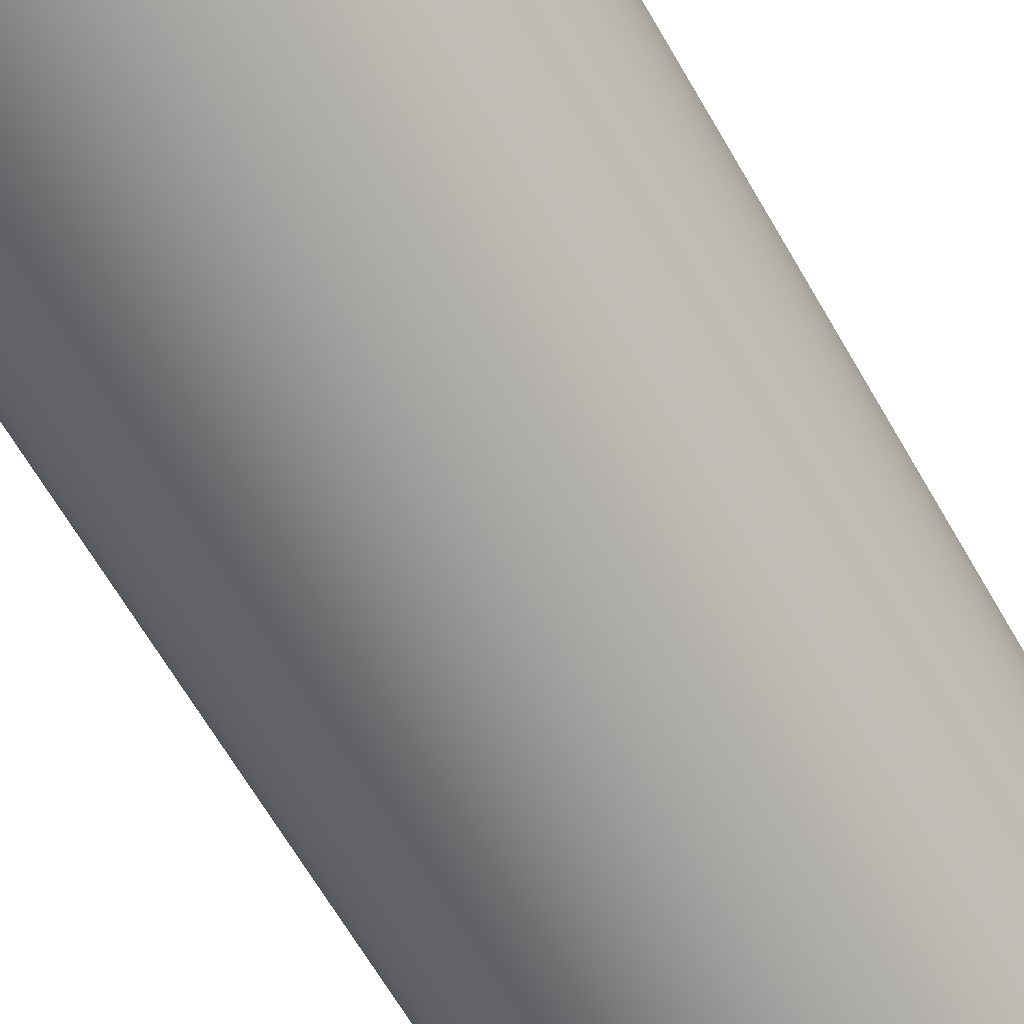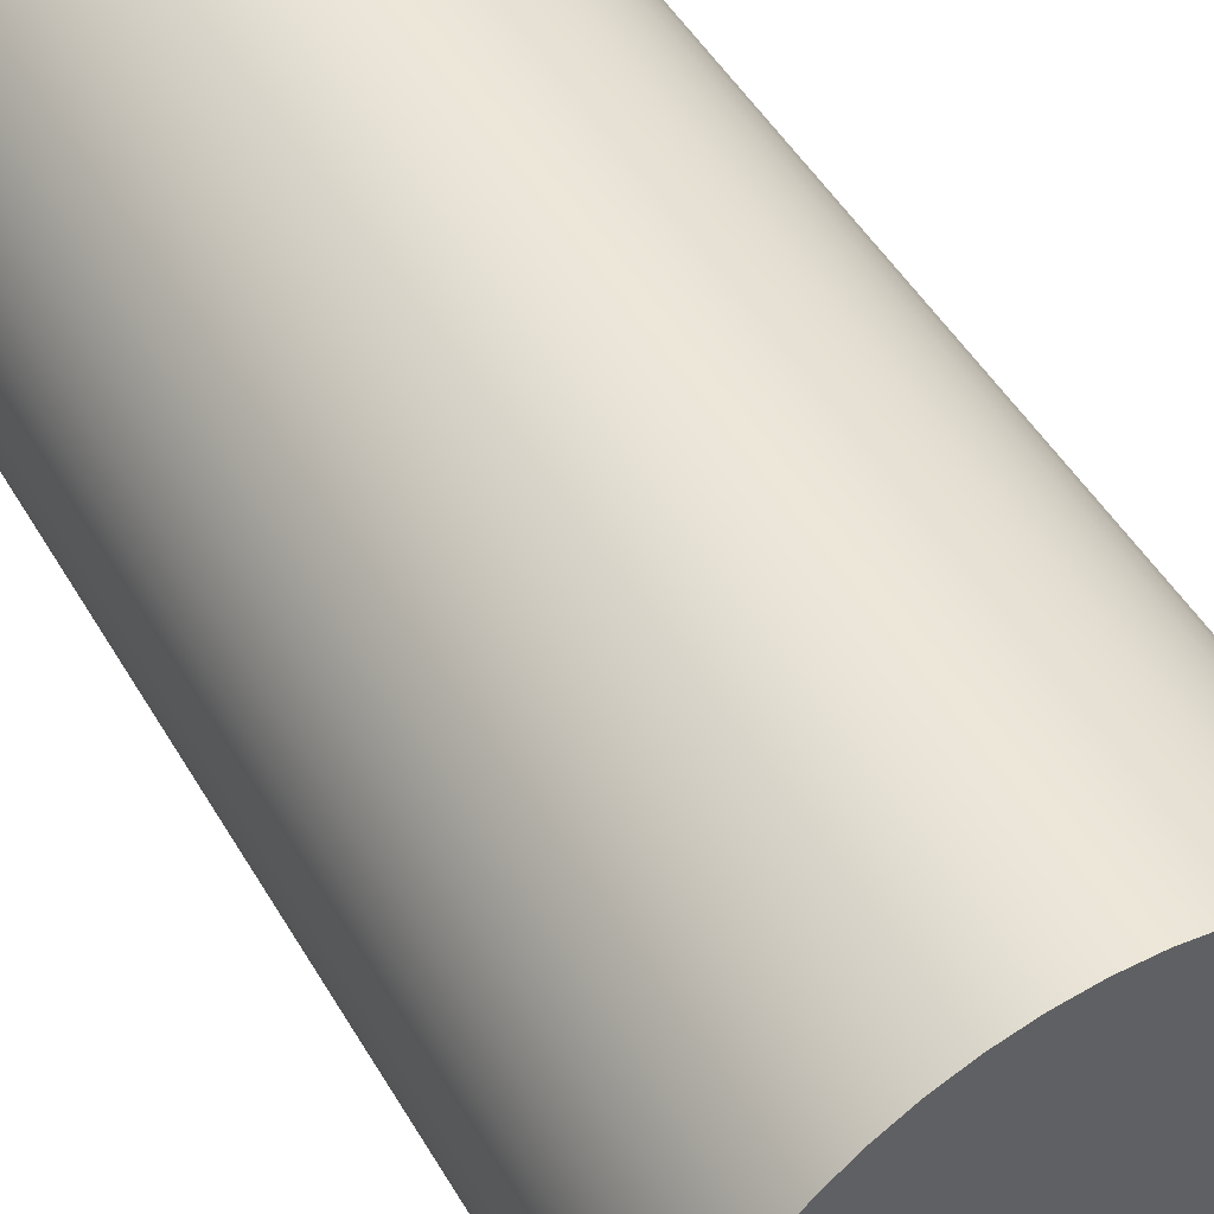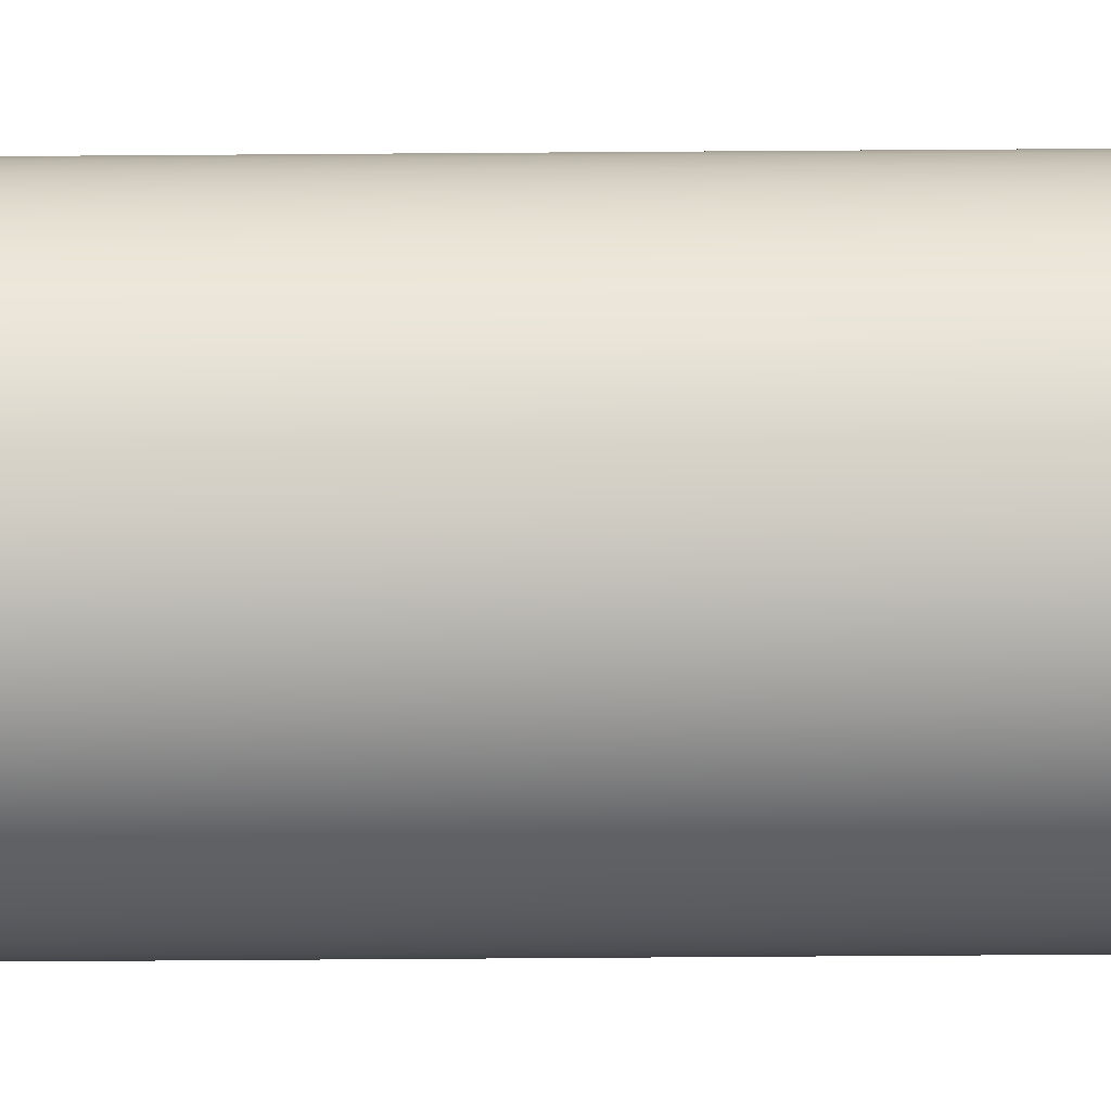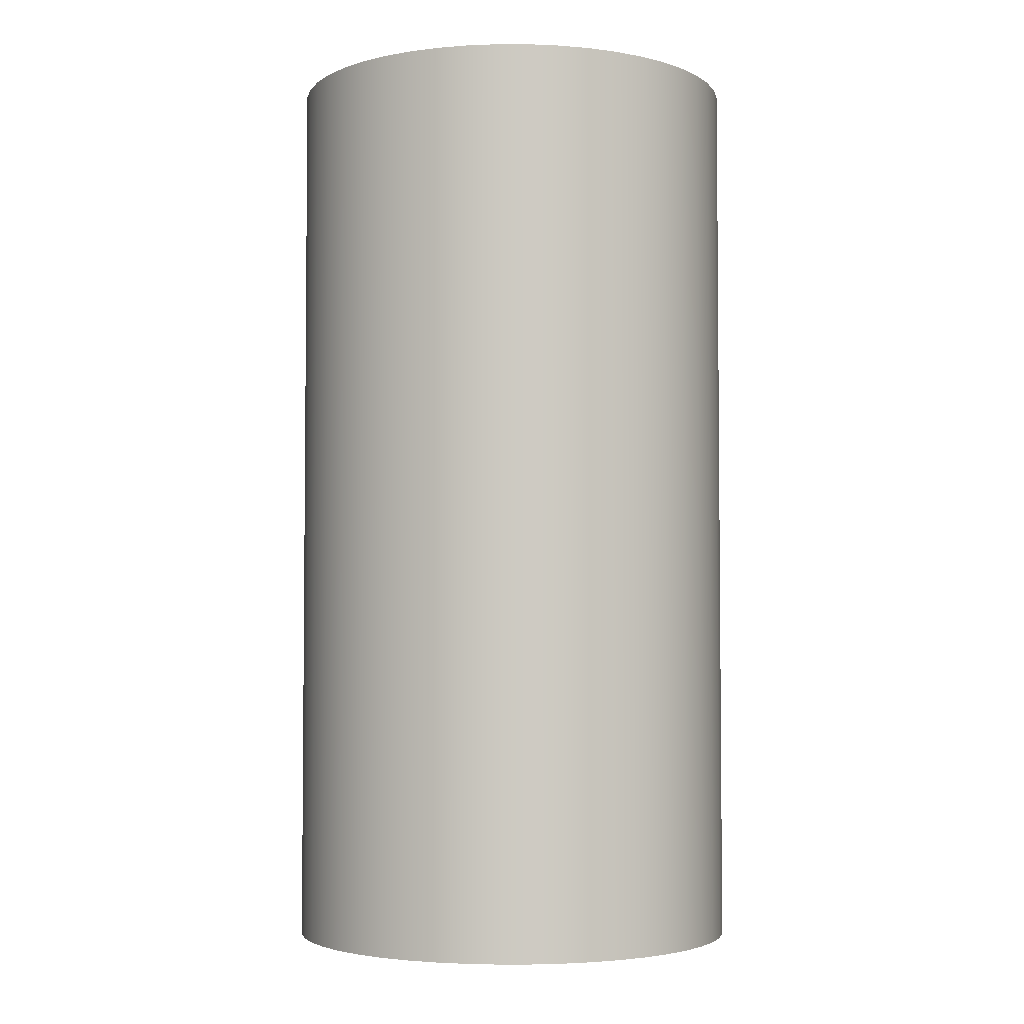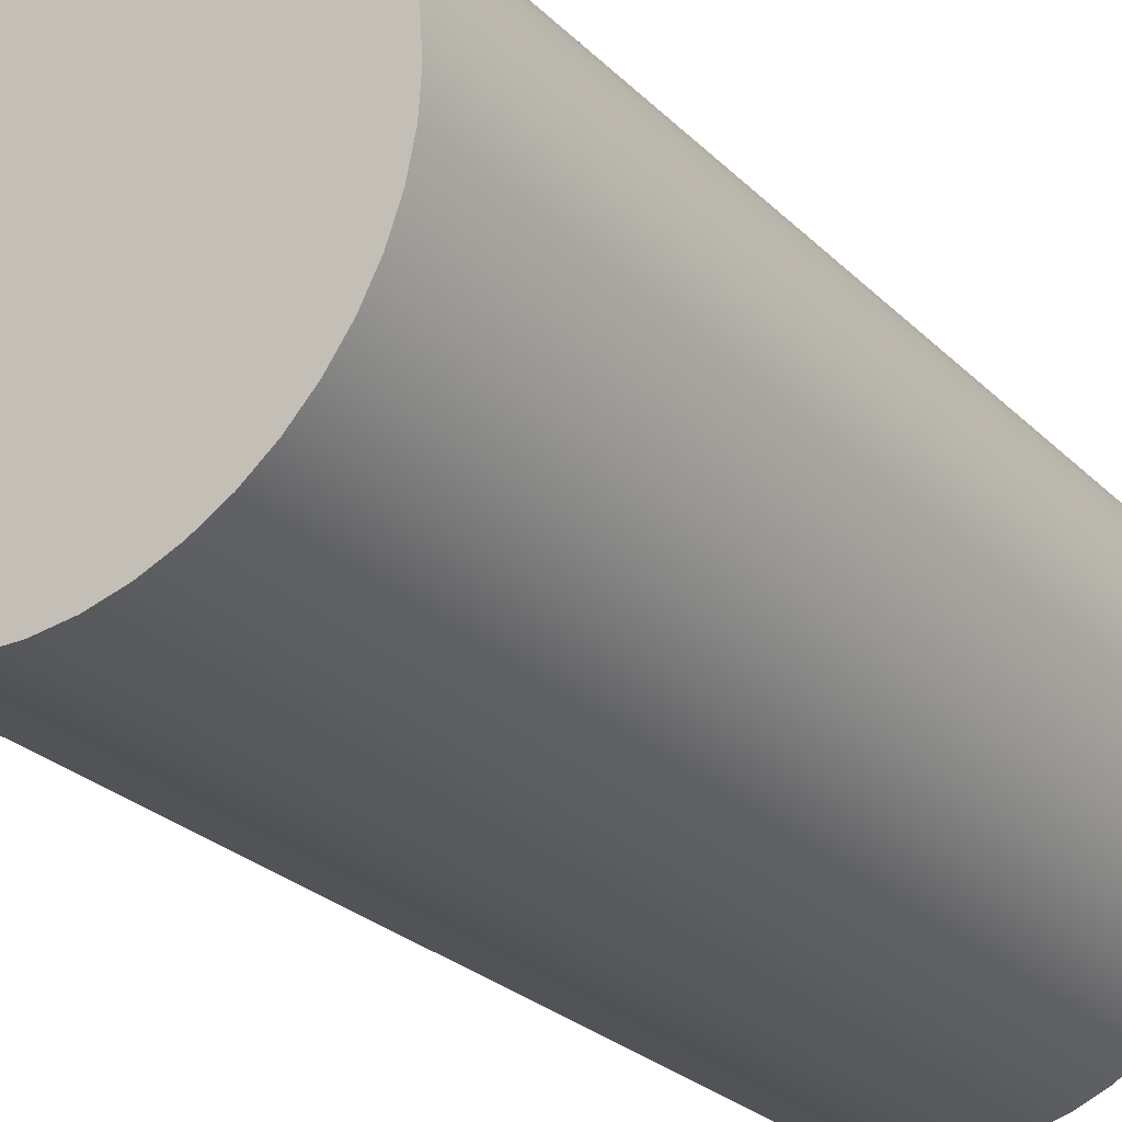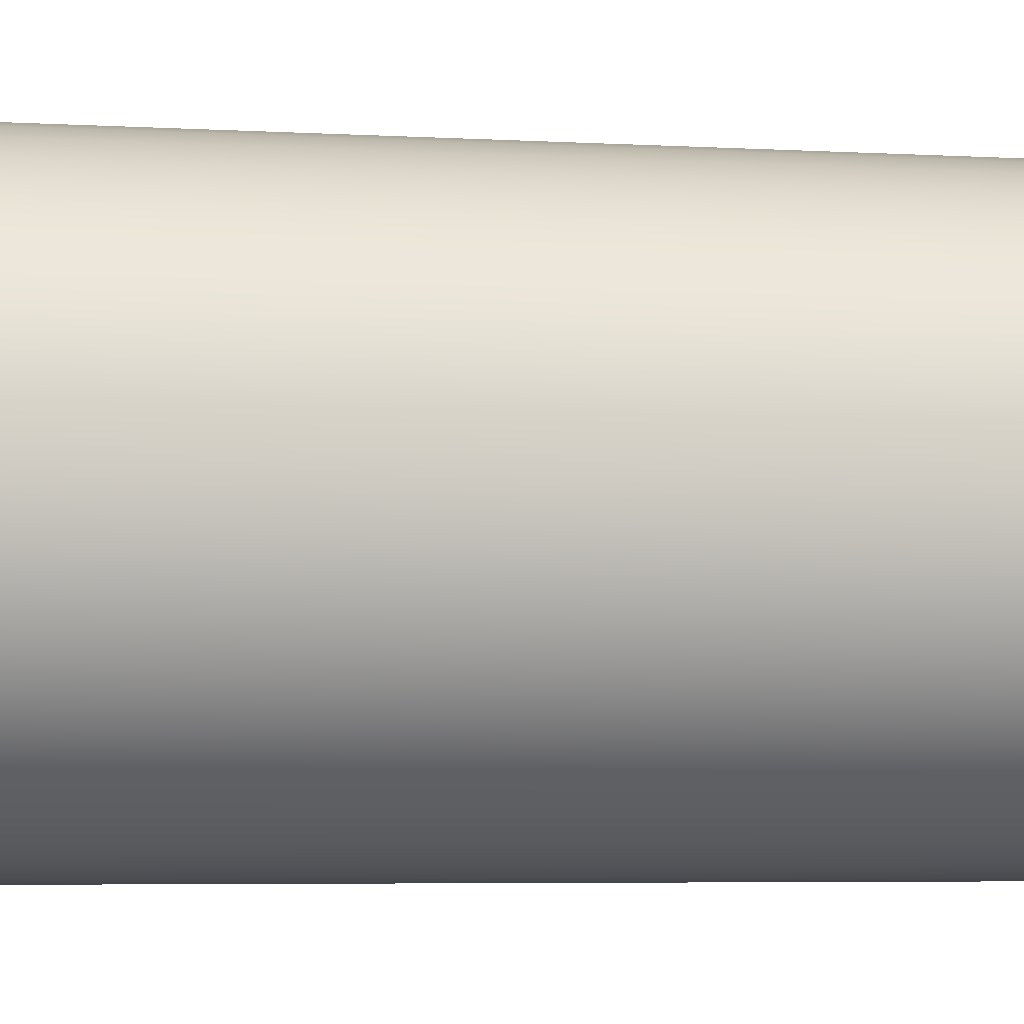
<metadata>
{"format":"obj","ext":"obj","renderer":"f3d","projection":"perspective","resolution":1024,"background":"white","views":[{"elev":-68.9,"azim":-149.4,"up":"+Z"},{"elev":48.5,"azim":-29.1,"up":"+Z"},{"elev":-75.5,"azim":-89.6,"up":"+Z"},{"elev":-3.6,"azim":-39.6,"up":"+Y"},{"elev":-25.9,"azim":-146.5,"up":"+Z"},{"elev":-5.0,"azim":-100.4,"up":"+Z"}]}
</metadata>
<code>
v -3.175 0 3.888e-16
v -3.145 0 -0.4323
v -3.057 0 -0.8566
v -2.912 0 -1.265
v -2.713 0 -1.65
v -2.463 0 -2.004
v -2.167 0 -2.32
v -1.831 0 -2.594
v -1.461 0 -2.819
v -1.063 0 -2.992
v -0.646 0 -3.109
v -0.2167 0 -3.168
v 0.2167 0 -3.168
v 0.646 0 -3.109
v 1.063 0 -2.992
v 1.461 0 -2.819
v 1.831 0 -2.594
v 2.167 0 -2.32
v 2.463 0 -2.004
v 2.713 0 -1.65
v 2.912 0 -1.265
v 3.057 0 -0.8566
v 3.145 0 -0.4323
v 3.175 0 0
v 3.145 0 0.4323
v 3.057 0 0.8566
v 2.912 0 1.265
v 2.713 0 1.65
v 2.463 0 2.004
v 2.167 0 2.32
v 1.831 0 2.594
v 1.461 0 2.819
v 1.063 0 2.992
v 0.646 0 3.109
v 0.2167 0 3.168
v -0.2167 0 3.168
v -0.646 0 3.109
v -1.063 0 2.992
v -1.461 0 2.819
v -1.831 0 2.594
v -2.167 0 2.32
v -2.463 0 2.004
v -2.713 0 1.65
v -2.912 0 1.265
v -3.057 0 0.8566
v -3.145 0 0.4323
v -3.175 12.7 3.888e-16
v -3.145 12.7 0.4323
v -3.057 12.7 0.8566
v -2.912 12.7 1.265
v -2.713 12.7 1.65
v -2.463 12.7 2.004
v -2.167 12.7 2.32
v -1.831 12.7 2.594
v -1.461 12.7 2.819
v -1.063 12.7 2.992
v -0.646 12.7 3.109
v -0.2167 12.7 3.168
v 0.2167 12.7 3.168
v 0.646 12.7 3.109
v 1.063 12.7 2.992
v 1.461 12.7 2.819
v 1.831 12.7 2.594
v 2.167 12.7 2.32
v 2.463 12.7 2.004
v 2.713 12.7 1.65
v 2.912 12.7 1.265
v 3.057 12.7 0.8566
v 3.145 12.7 0.4323
v 3.175 12.7 0
v 3.145 12.7 -0.4323
v 3.057 12.7 -0.8566
v 2.912 12.7 -1.265
v 2.713 12.7 -1.65
v 2.463 12.7 -2.004
v 2.167 12.7 -2.32
v 1.831 12.7 -2.594
v 1.461 12.7 -2.819
v 1.063 12.7 -2.992
v 0.646 12.7 -3.109
v 0.2167 12.7 -3.168
v -0.2167 12.7 -3.168
v -0.646 12.7 -3.109
v -1.063 12.7 -2.992
v -1.461 12.7 -2.819
v -1.831 12.7 -2.594
v -2.167 12.7 -2.32
v -2.463 12.7 -2.004
v -2.713 12.7 -1.65
v -2.912 12.7 -1.265
v -3.057 12.7 -0.8566
v -3.145 12.7 -0.4323
v -3.175 12.7 3.888e-16
v -3.145 12.7 -0.4323
v -3.057 12.7 -0.8566
v -2.912 12.7 -1.265
v -2.713 12.7 -1.65
v -2.463 12.7 -2.004
v -2.167 12.7 -2.32
v -1.831 12.7 -2.594
v -1.461 12.7 -2.819
v -1.063 12.7 -2.992
v -0.646 12.7 -3.109
v -0.2167 12.7 -3.168
v 0.2167 12.7 -3.168
v 0.646 12.7 -3.109
v 1.063 12.7 -2.992
v 1.461 12.7 -2.819
v 1.831 12.7 -2.594
v 2.167 12.7 -2.32
v 2.463 12.7 -2.004
v 2.713 12.7 -1.65
v 2.912 12.7 -1.265
v 3.057 12.7 -0.8566
v 3.145 12.7 -0.4323
v 3.175 12.7 0
v 3.145 12.7 0.4323
v 3.057 12.7 0.8566
v 2.912 12.7 1.265
v 2.713 12.7 1.65
v 2.463 12.7 2.004
v 2.167 12.7 2.32
v 1.831 12.7 2.594
v 1.461 12.7 2.819
v 1.063 12.7 2.992
v 0.646 12.7 3.109
v 0.2167 12.7 3.168
v -0.2167 12.7 3.168
v -0.646 12.7 3.109
v -1.063 12.7 2.992
v -1.461 12.7 2.819
v -1.831 12.7 2.594
v -2.167 12.7 2.32
v -2.463 12.7 2.004
v -2.713 12.7 1.65
v -2.912 12.7 1.265
v -3.057 12.7 0.8566
v -3.145 12.7 0.4323
v -3.175 0 3.888e-16
v -3.145 0 0.4323
v -3.057 0 0.8566
v -2.912 0 1.265
v -2.713 0 1.65
v -2.463 0 2.004
v -2.167 0 2.32
v -1.831 0 2.594
v -1.461 0 2.819
v -1.063 0 2.992
v -0.646 0 3.109
v -0.2167 0 3.168
v 0.2167 0 3.168
v 0.646 0 3.109
v 1.063 0 2.992
v 1.461 0 2.819
v 1.831 0 2.594
v 2.167 0 2.32
v 2.463 0 2.004
v 2.713 0 1.65
v 2.912 0 1.265
v 3.057 0 0.8566
v 3.145 0 0.4323
v 3.175 0 0
v 3.145 0 -0.4323
v 3.057 0 -0.8566
v 2.912 0 -1.265
v 2.713 0 -1.65
v 2.463 0 -2.004
v 2.167 0 -2.32
v 1.831 0 -2.594
v 1.461 0 -2.819
v 1.063 0 -2.992
v 0.646 0 -3.109
v 0.2167 0 -3.168
v -0.2167 0 -3.168
v -0.646 0 -3.109
v -1.063 0 -2.992
v -1.461 0 -2.819
v -1.831 0 -2.594
v -2.167 0 -2.32
v -2.463 0 -2.004
v -2.713 0 -1.65
v -2.912 0 -1.265
v -3.057 0 -0.8566
v -3.145 0 -0.4323
v -3.175 0 3.888e-16
v -3.175 12.7 3.888e-16
f 2 23 1
f 1 23 24
f 1 24 46
f 46 24 25
f 46 25 45
f 45 25 26
f 45 26 44
f 44 26 27
f 44 27 43
f 43 27 28
f 43 28 42
f 42 28 29
f 42 29 41
f 41 29 30
f 41 30 40
f 40 30 31
f 40 31 39
f 39 31 32
f 39 32 38
f 38 32 33
f 38 33 37
f 37 33 34
f 37 34 36
f 36 34 35
f 23 2 22
f 22 2 3
f 22 3 21
f 21 3 4
f 21 4 20
f 20 4 5
f 20 5 19
f 19 5 6
f 19 6 18
f 18 6 7
f 18 7 17
f 17 7 8
f 17 8 16
f 16 8 9
f 16 9 15
f 15 9 10
f 15 10 14
f 14 10 11
f 14 11 13
f 13 11 12
f 48 69 47
f 47 69 70
f 47 70 92
f 92 70 71
f 92 71 91
f 91 71 72
f 91 72 90
f 90 72 73
f 90 73 89
f 89 73 74
f 89 74 88
f 88 74 75
f 88 75 87
f 87 75 76
f 87 76 86
f 86 76 77
f 86 77 85
f 85 77 78
f 85 78 84
f 84 78 79
f 84 79 83
f 83 79 80
f 83 80 82
f 82 80 81
f 69 48 68
f 68 48 49
f 68 49 67
f 67 49 50
f 67 50 66
f 66 50 51
f 66 51 65
f 65 51 52
f 65 52 64
f 64 52 53
f 64 53 63
f 63 53 54
f 63 54 62
f 62 54 55
f 62 55 61
f 61 55 56
f 61 56 60
f 60 56 57
f 60 57 59
f 59 57 58
f 94 184 93
f 93 184 185
f 186 139 138
f 138 139 140
f 138 140 137
f 137 140 141
f 137 141 136
f 136 141 142
f 136 142 135
f 135 142 143
f 135 143 134
f 134 143 144
f 134 144 133
f 133 144 145
f 133 145 132
f 132 145 146
f 132 146 131
f 131 146 147
f 131 147 130
f 130 147 148
f 130 148 129
f 129 148 149
f 129 149 128
f 128 149 150
f 128 150 127
f 127 150 151
f 127 151 126
f 126 151 152
f 126 152 125
f 125 152 153
f 125 153 124
f 124 153 154
f 124 154 123
f 123 154 155
f 123 155 122
f 122 155 156
f 122 156 121
f 121 156 157
f 121 157 120
f 120 157 158
f 120 158 119
f 119 158 159
f 119 159 118
f 118 159 160
f 118 160 117
f 117 160 161
f 117 161 116
f 116 161 162
f 116 162 115
f 115 162 163
f 115 163 114
f 114 163 164
f 114 164 113
f 113 164 165
f 113 165 112
f 112 165 166
f 112 166 111
f 111 166 167
f 111 167 110
f 110 167 168
f 110 168 109
f 109 168 169
f 109 169 108
f 108 169 170
f 108 170 107
f 107 170 171
f 107 171 106
f 106 171 172
f 106 172 105
f 105 172 173
f 105 173 104
f 104 173 174
f 104 174 103
f 103 174 175
f 103 175 102
f 102 175 176
f 102 176 101
f 101 176 177
f 101 177 100
f 100 177 178
f 100 178 99
f 99 178 179
f 99 179 98
f 98 179 180
f 98 180 97
f 97 180 181
f 97 181 96
f 96 181 182
f 96 182 95
f 95 182 183
f 95 183 94
f 94 183 184

</code>
